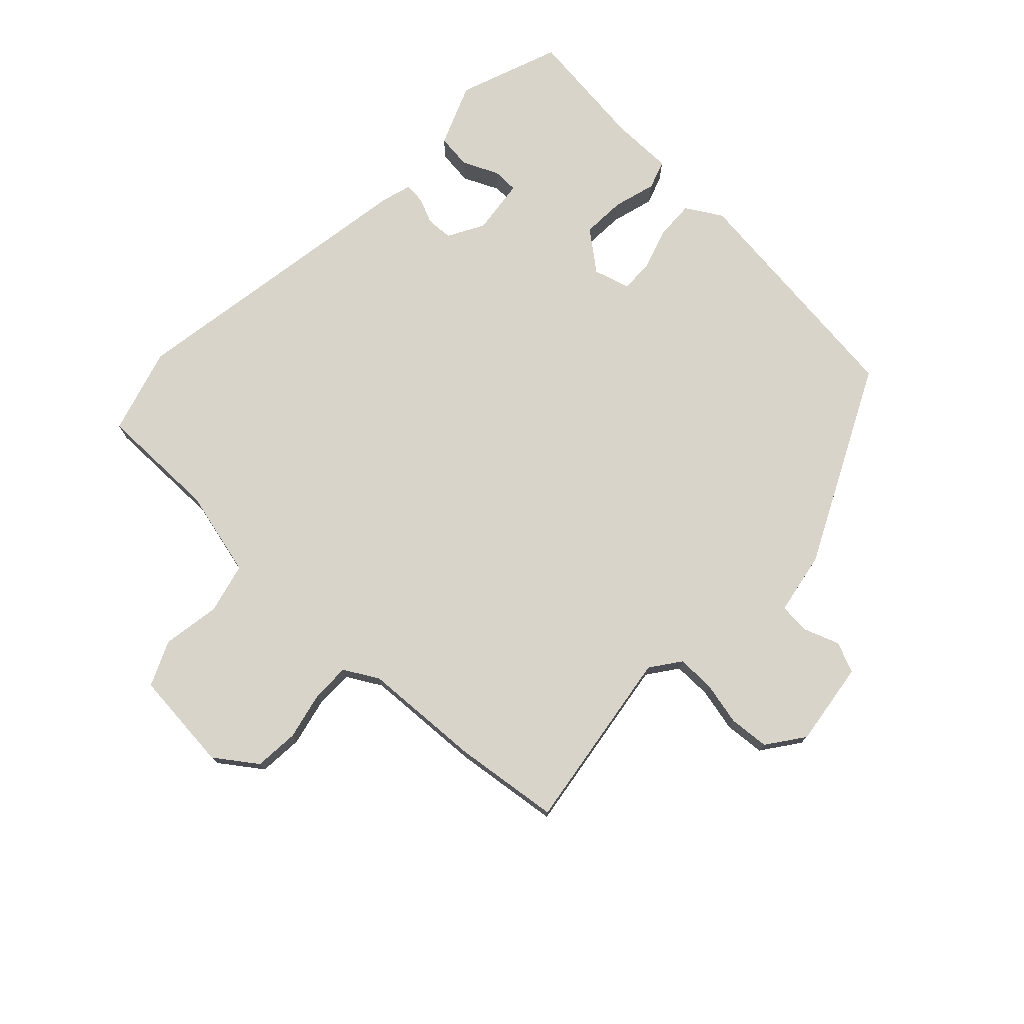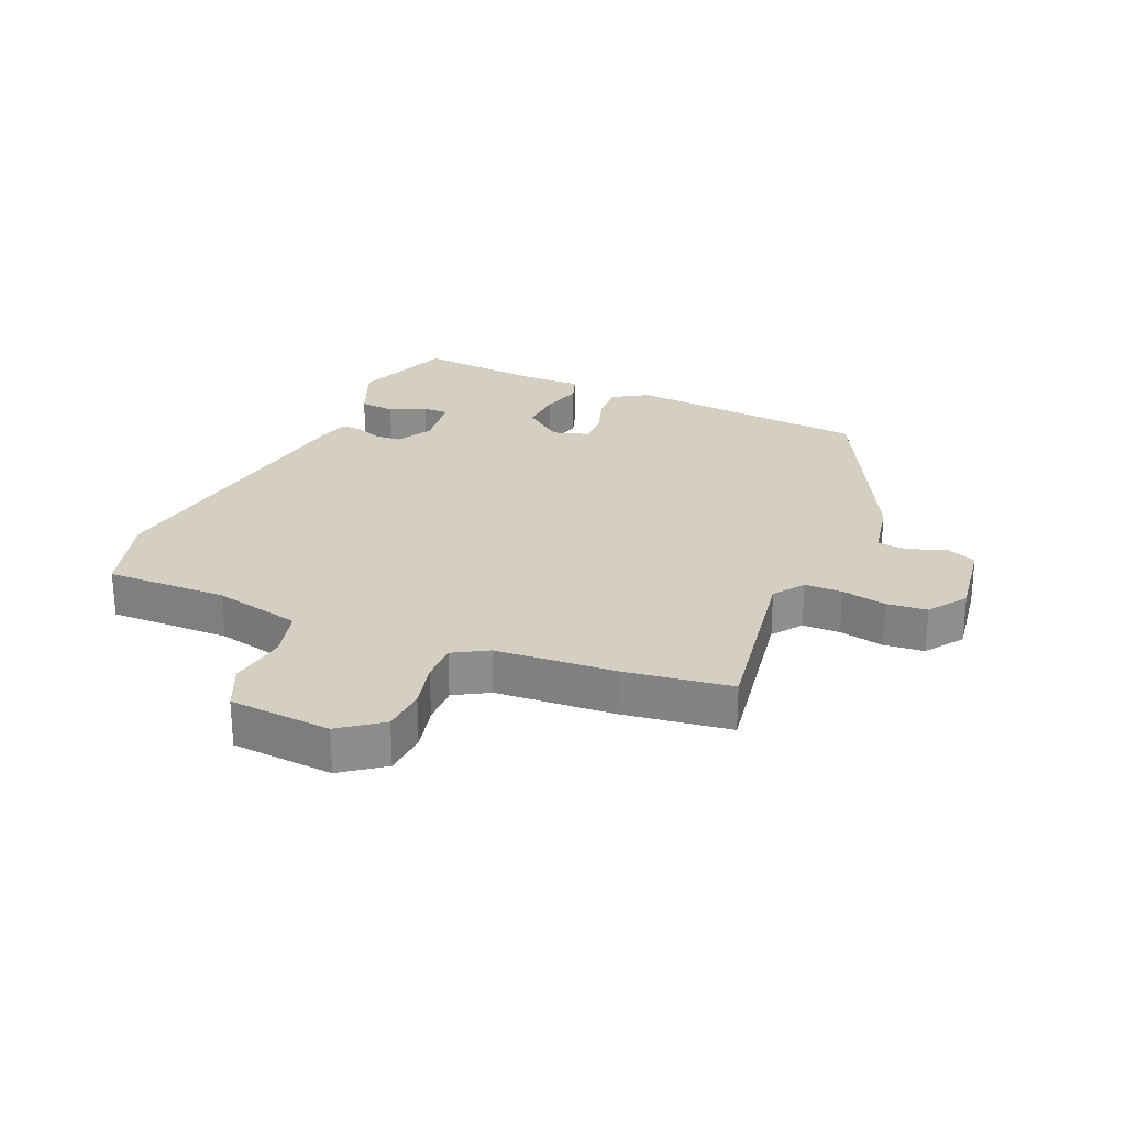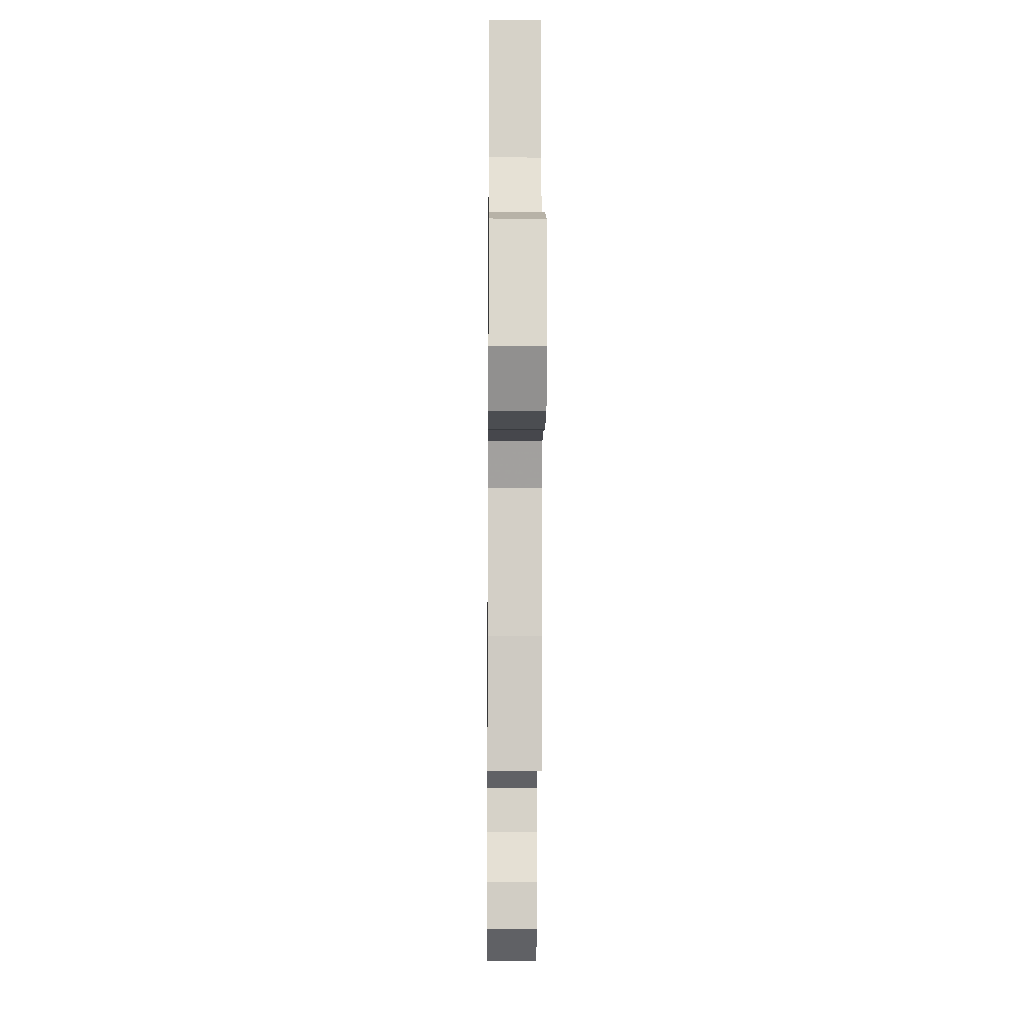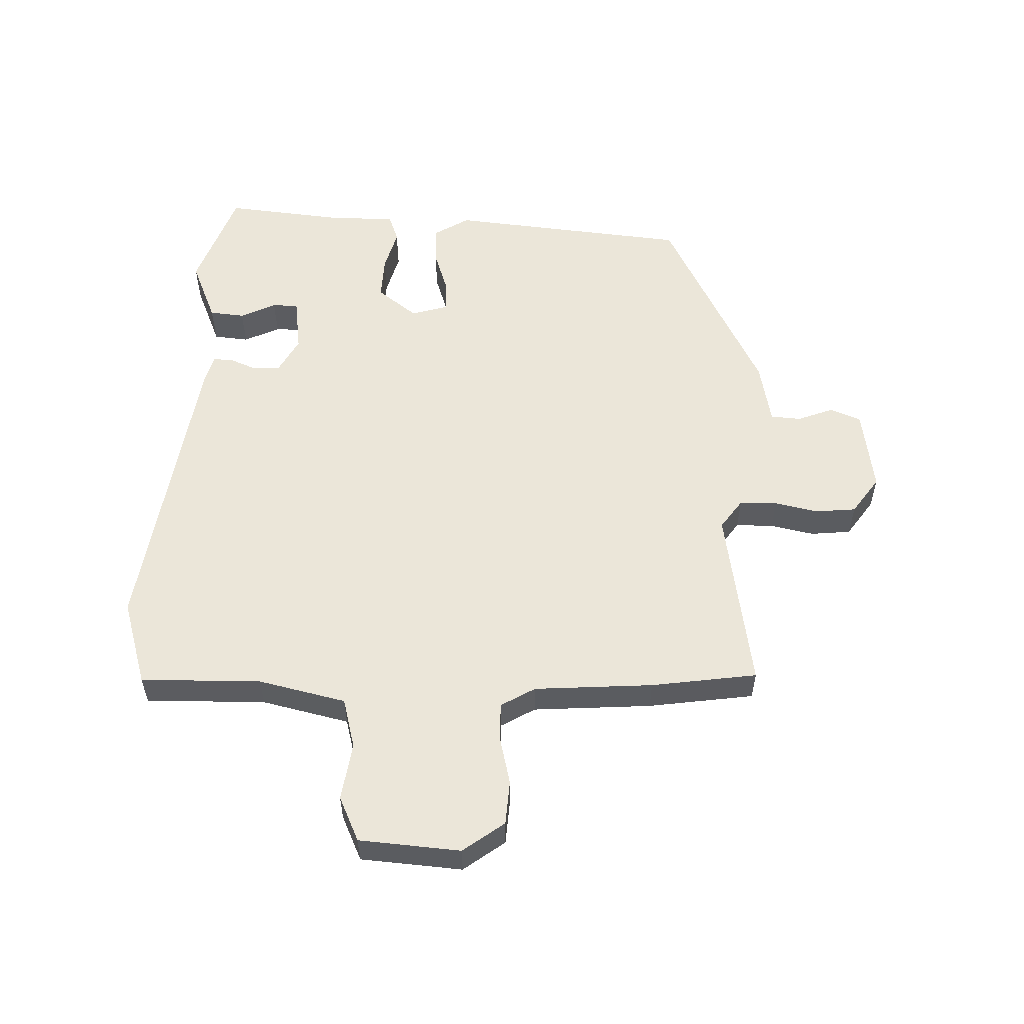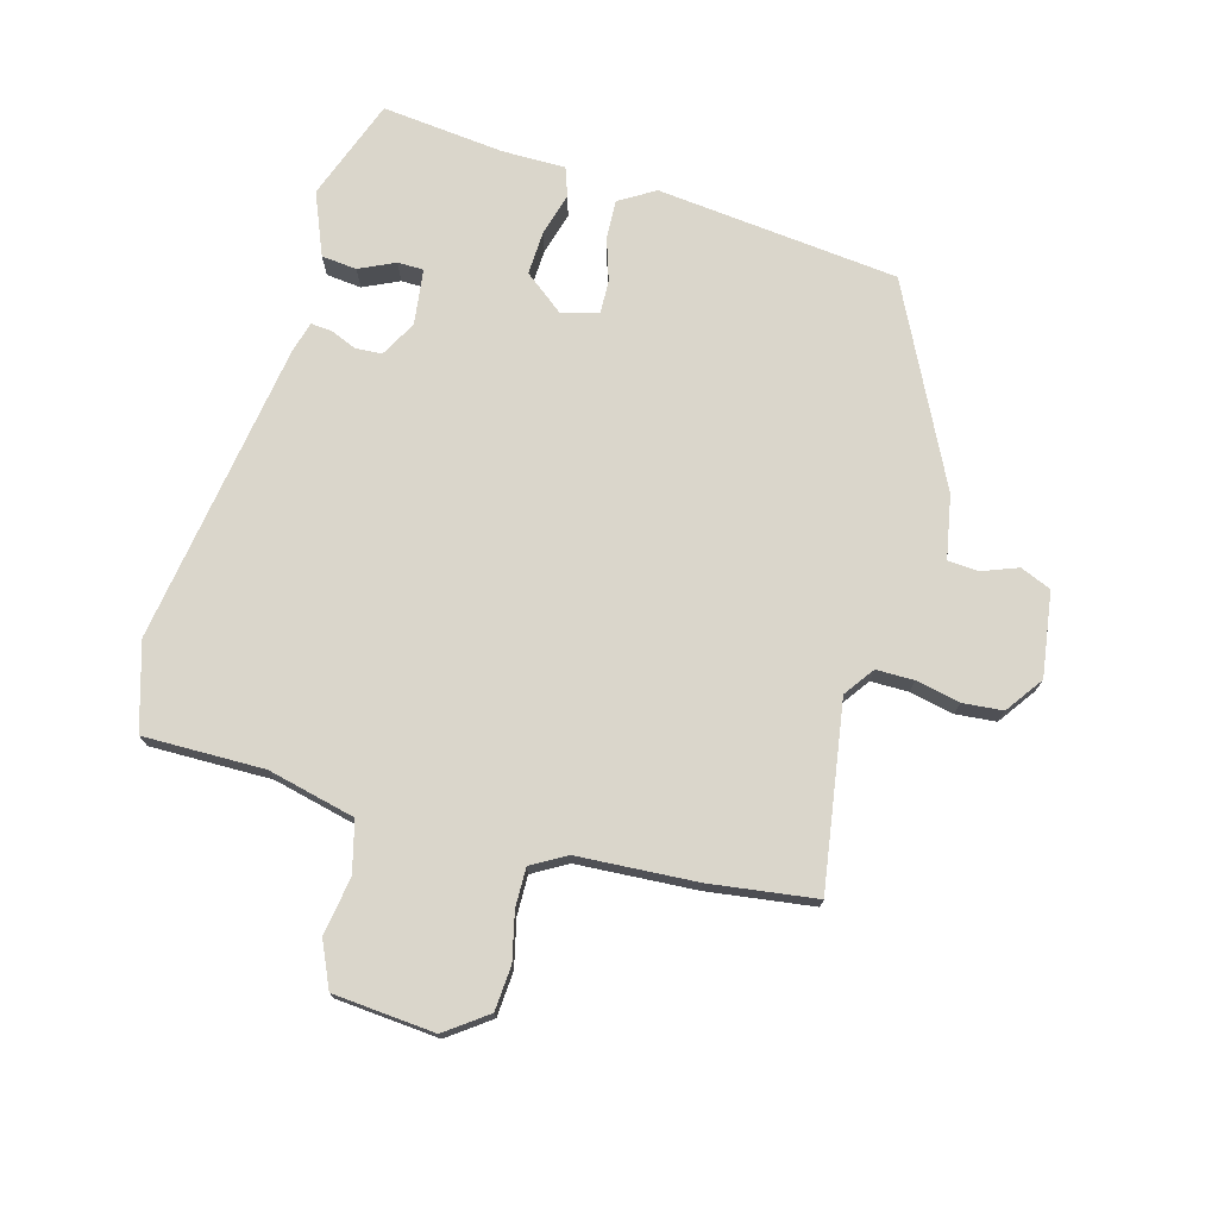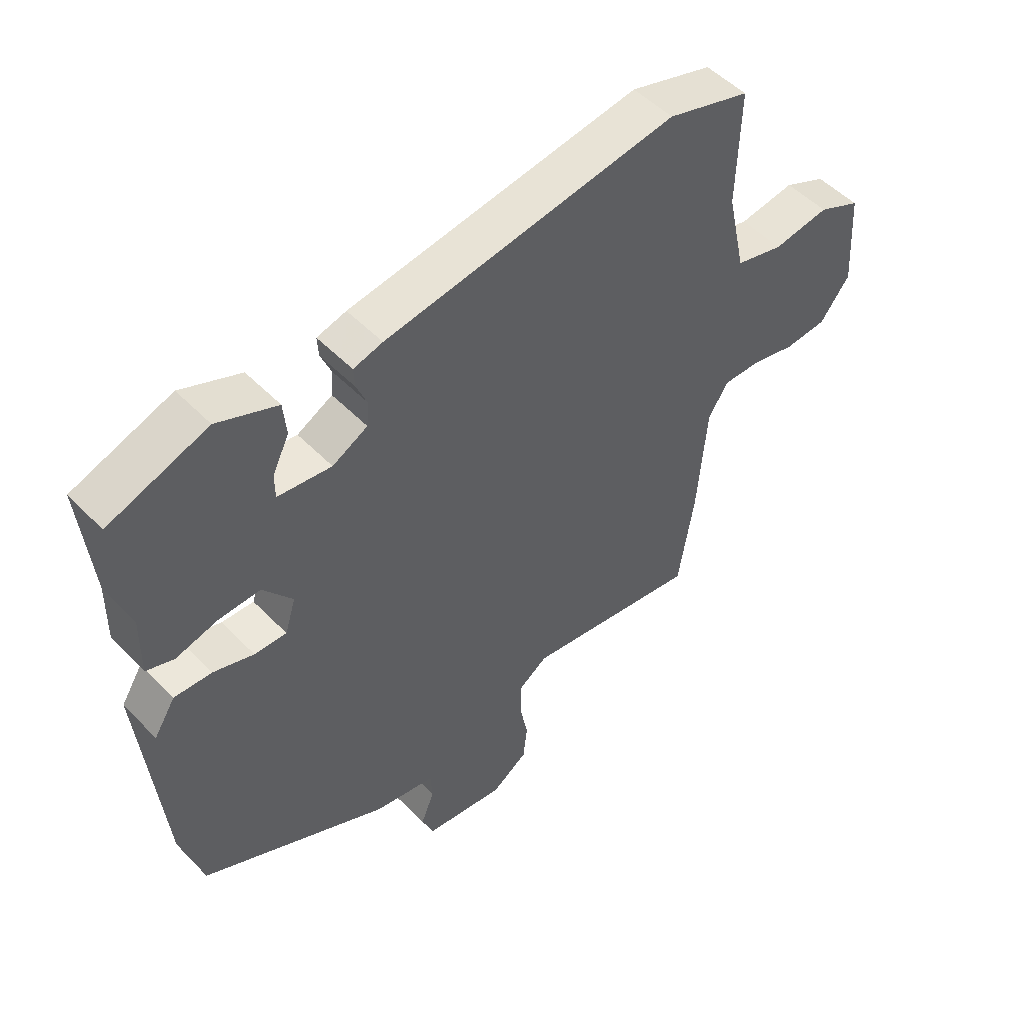
<metadata>
{"format":"obj","ext":"obj","renderer":"f3d","projection":"perspective","resolution":1024,"background":"white","views":[{"elev":75.4,"azim":134.9,"up":"+Y"},{"elev":25.7,"azim":113.8,"up":"+Y"},{"elev":-12.8,"azim":89.4,"up":"+Z"},{"elev":55.5,"azim":92.4,"up":"+Y"},{"elev":74.1,"azim":106.5,"up":"+Y"},{"elev":51.4,"azim":-42.3,"up":"+Z"}]}
</metadata>
<code>
v 0.522 0.07 -0.355
v 0.496 0.07 -0.526
v 0.199 0.07 -0.475
v 0.15 0.07 -0.509
v 0.149 0.07 -0.57
v 0.163 0.07 -0.641
v 0.156 0.07 -0.706
v 0.095 0.07 -0.748
v -0.041 0.07 -0.726
v -0.061 0.07 -0.676
v -0.038 0.07 -0.618
v -0.041 0.07 -0.569
v -0.143 0.07 -0.548
v -0.458 0.07 -0.385
v -0.493 0.07 0.006
v -0.457 0.07 0.063
v -0.394 0.07 0.059
v -0.327 0.07 0.036
v -0.273 0.07 0.033
v -0.255 0.07 0.092
v -0.304 0.07 0.157
v -0.375 0.07 0.155
v -0.444 0.07 0.137
v -0.49 0.07 0.154
v -0.488 0.07 0.256
v -0.506 0.07 0.454
v -0.341 0.07 0.511
v -0.241 0.07 0.468
v -0.236 0.07 0.411
v -0.264 0.07 0.354
v -0.264 0.07 0.312
v -0.174 0.07 0.299
v -0.115 0.07 0.33
v -0.112 0.07 0.373
v -0.129 0.07 0.415
v -0.131 0.07 0.449
v -0.082 0.07 0.462
v 0.408 0.07 0.529
v 0.547 0.07 0.485
v 0.542 0.07 0.29
v 0.573 0.07 0.148
v 0.654 0.07 0.126
v 0.748 0.07 0.139
v 0.82 0.07 0.105
v 0.831 0.07 -0.059
v 0.781 0.07 -0.125
v 0.709 0.07 -0.129
v 0.633 0.07 -0.11
v 0.57 0.07 -0.108
v 0.537 0.07 -0.163
v 0.522 0 -0.355
v 0.496 0 -0.526
v 0.199 0 -0.475
v 0.15 0 -0.509
v 0.149 0 -0.57
v 0.163 0 -0.641
v 0.156 0 -0.706
v 0.095 0 -0.748
v -0.041 0 -0.726
v -0.061 0 -0.676
v -0.038 0 -0.618
v -0.041 0 -0.569
v -0.143 0 -0.548
v -0.458 0 -0.385
v -0.493 0 0.006
v -0.457 0 0.063
v -0.394 0 0.059
v -0.327 0 0.036
v -0.273 0 0.033
v -0.255 0 0.092
v -0.304 0 0.157
v -0.375 0 0.155
v -0.444 0 0.137
v -0.49 0 0.154
v -0.488 0 0.256
v -0.506 0 0.454
v -0.341 0 0.511
v -0.241 0 0.468
v -0.236 0 0.411
v -0.264 0 0.354
v -0.264 0 0.312
v -0.174 0 0.299
v -0.115 0 0.33
v -0.112 0 0.373
v -0.129 0 0.415
v -0.131 0 0.449
v -0.082 0 0.462
v 0.408 0 0.529
v 0.547 0 0.485
v 0.542 0 0.29
v 0.573 0 0.148
v 0.654 0 0.126
v 0.748 0 0.139
v 0.82 0 0.105
v 0.831 0 -0.059
v 0.781 0 -0.125
v 0.709 0 -0.129
v 0.633 0 -0.11
v 0.57 0 -0.108
v 0.537 0 -0.163
f 46 47 48
f 45 46 48
f 44 45 48
f 43 44 48
f 42 43 48
f 41 42 48 49
f 40 41 49 50
f 38 39 40
f 37 38 40
f 36 37 40
f 35 36 40
f 34 35 40
f 1 2 3
f 50 1 3
f 40 50 3
f 34 40 3
f 33 34 3
f 28 29 30
f 27 28 30
f 26 27 30
f 25 26 30
f 25 30 31
f 24 25 31
f 23 24 31
f 22 23 31
f 21 22 31 32
f 16 17 18
f 15 16 18
f 14 15 18
f 13 14 18
f 12 13 18
f 12 18 19
f 9 10 11
f 8 9 11
f 7 8 11
f 6 7 11
f 5 6 11
f 4 5 11 12
f 12 19 20
f 4 12 20
f 3 4 20
f 21 32 33
f 20 21 33
f 3 20 33
f 98 97 96
f 98 96 95
f 98 95 94
f 98 94 93
f 98 93 92
f 99 98 92 91
f 100 99 91 90
f 90 89 88
f 90 88 87
f 90 87 86
f 90 86 85
f 90 85 84
f 53 52 51
f 53 51 100
f 53 100 90
f 53 90 84
f 53 84 83
f 80 79 78
f 80 78 77
f 80 77 76
f 80 76 75
f 81 80 75
f 81 75 74
f 81 74 73
f 81 73 72
f 82 81 72 71
f 68 67 66
f 68 66 65
f 68 65 64
f 68 64 63
f 68 63 62
f 69 68 62
f 61 60 59
f 61 59 58
f 61 58 57
f 61 57 56
f 61 56 55
f 62 61 55 54
f 70 69 62
f 70 62 54
f 70 54 53
f 83 82 71
f 83 71 70
f 83 70 53
f 1 51 52 2
f 2 52 53 3
f 3 53 54 4
f 4 54 55 5
f 5 55 56 6
f 6 56 57 7
f 7 57 58 8
f 8 58 59 9
f 9 59 60 10
f 10 60 61 11
f 11 61 62 12
f 12 62 63 13
f 13 63 64 14
f 14 64 65 15
f 15 65 66 16
f 16 66 67 17
f 17 67 68 18
f 18 68 69 19
f 19 69 70 20
f 20 70 71 21
f 21 71 72 22
f 22 72 73 23
f 23 73 74 24
f 24 74 75 25
f 25 75 76 26
f 26 76 77 27
f 27 77 78 28
f 28 78 79 29
f 29 79 80 30
f 30 80 81 31
f 31 81 82 32
f 32 82 83 33
f 33 83 84 34
f 34 84 85 35
f 35 85 86 36
f 36 86 87 37
f 37 87 88 38
f 38 88 89 39
f 39 89 90 40
f 40 90 91 41
f 41 91 92 42
f 42 92 93 43
f 43 93 94 44
f 44 94 95 45
f 45 95 96 46
f 46 96 97 47
f 47 97 98 48
f 48 98 99 49
f 49 99 100 50
f 50 100 51 1

</code>
